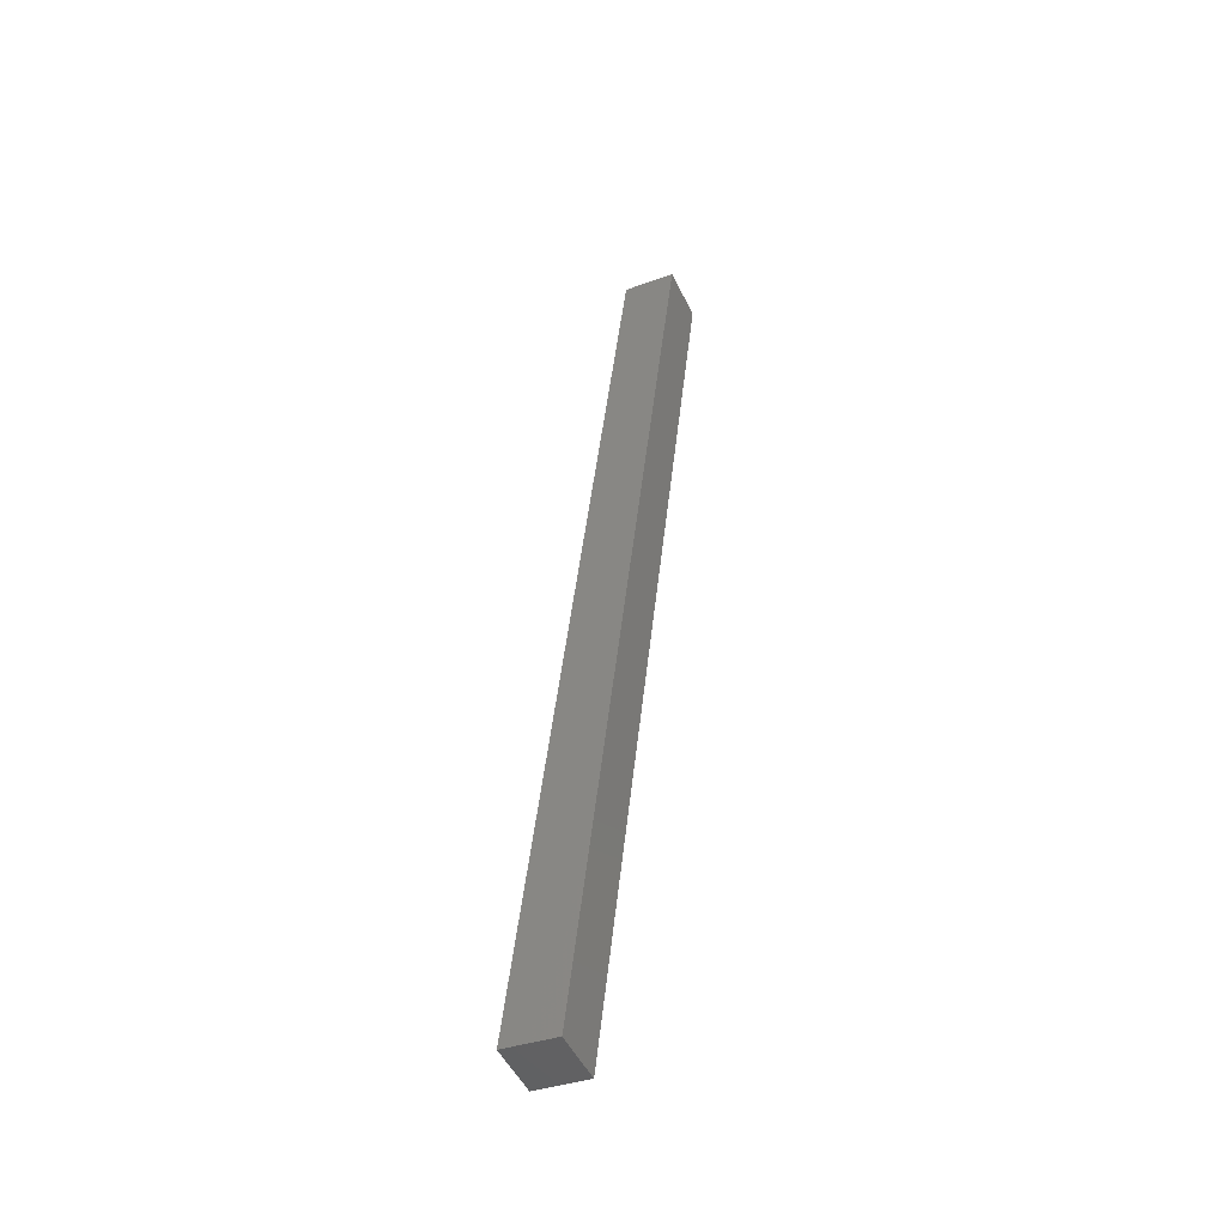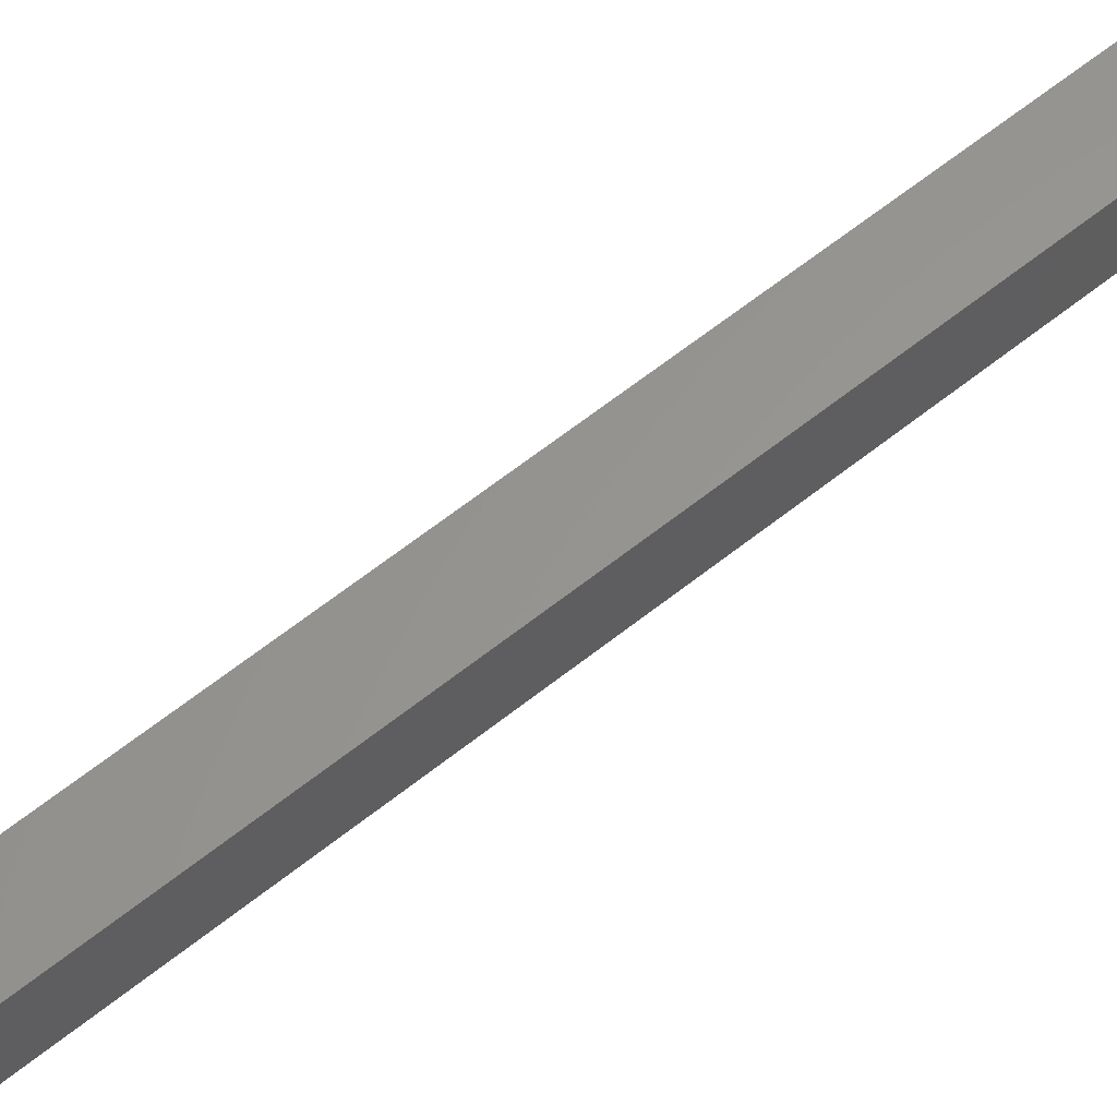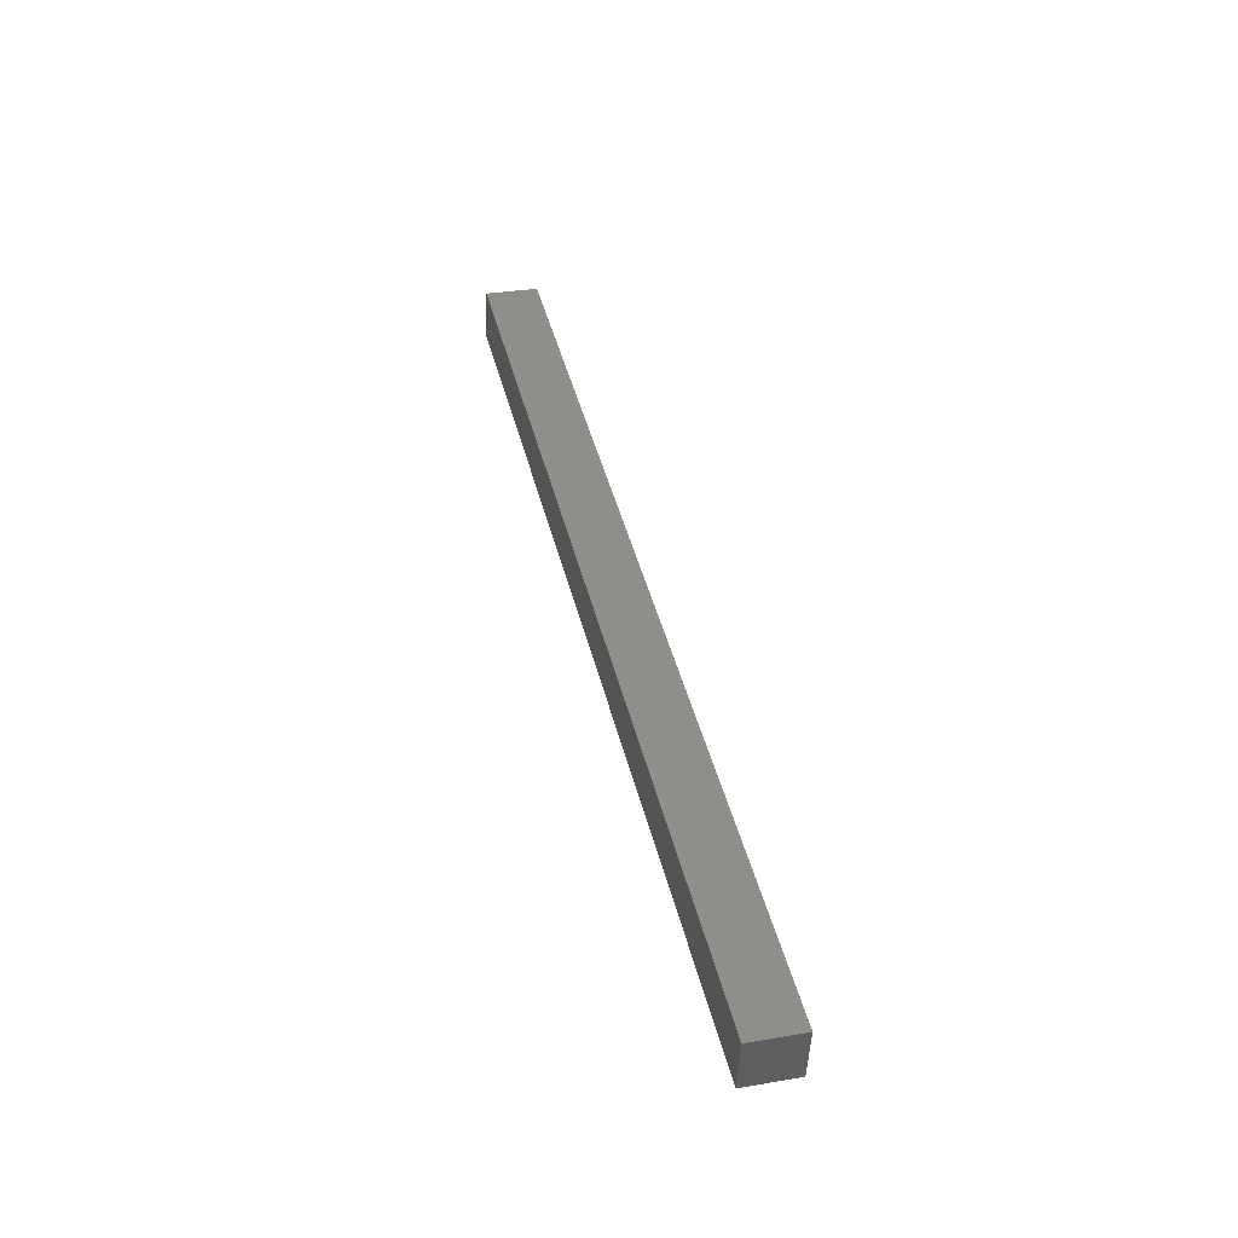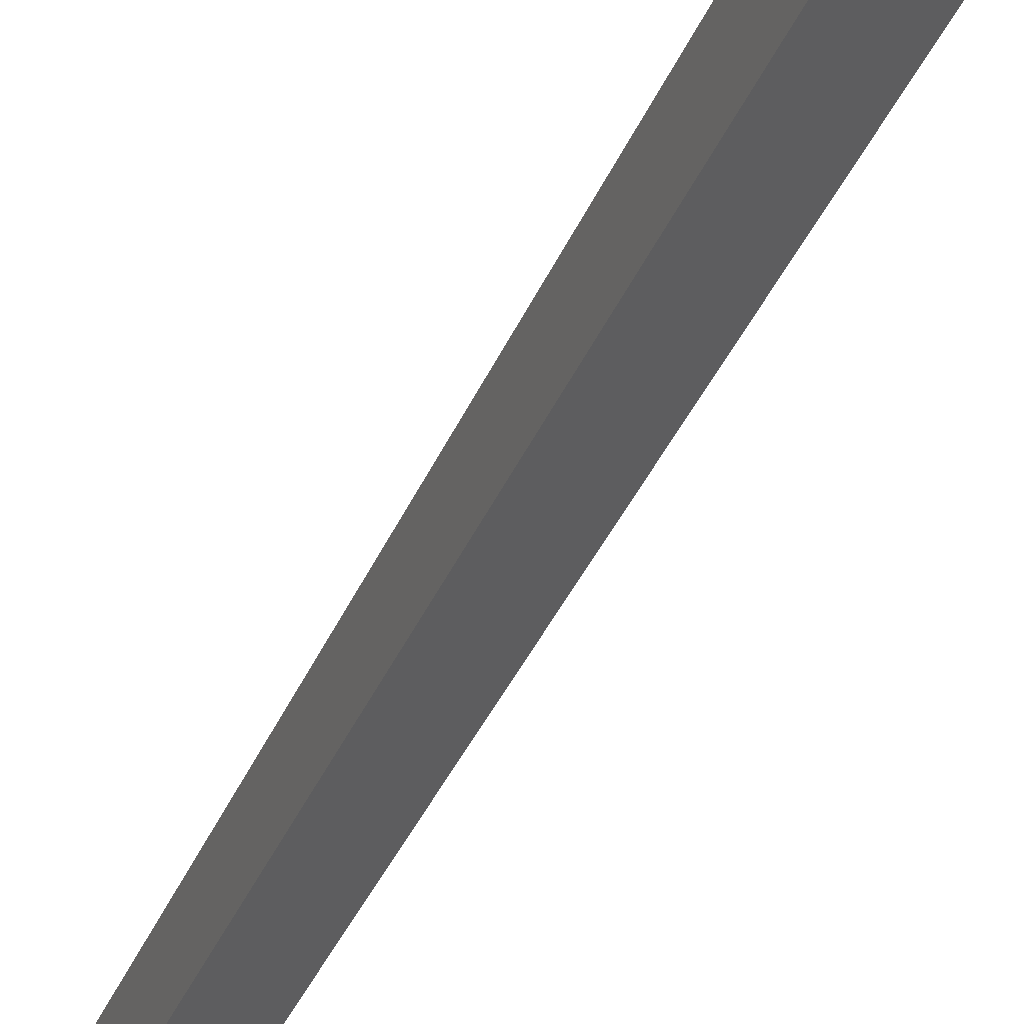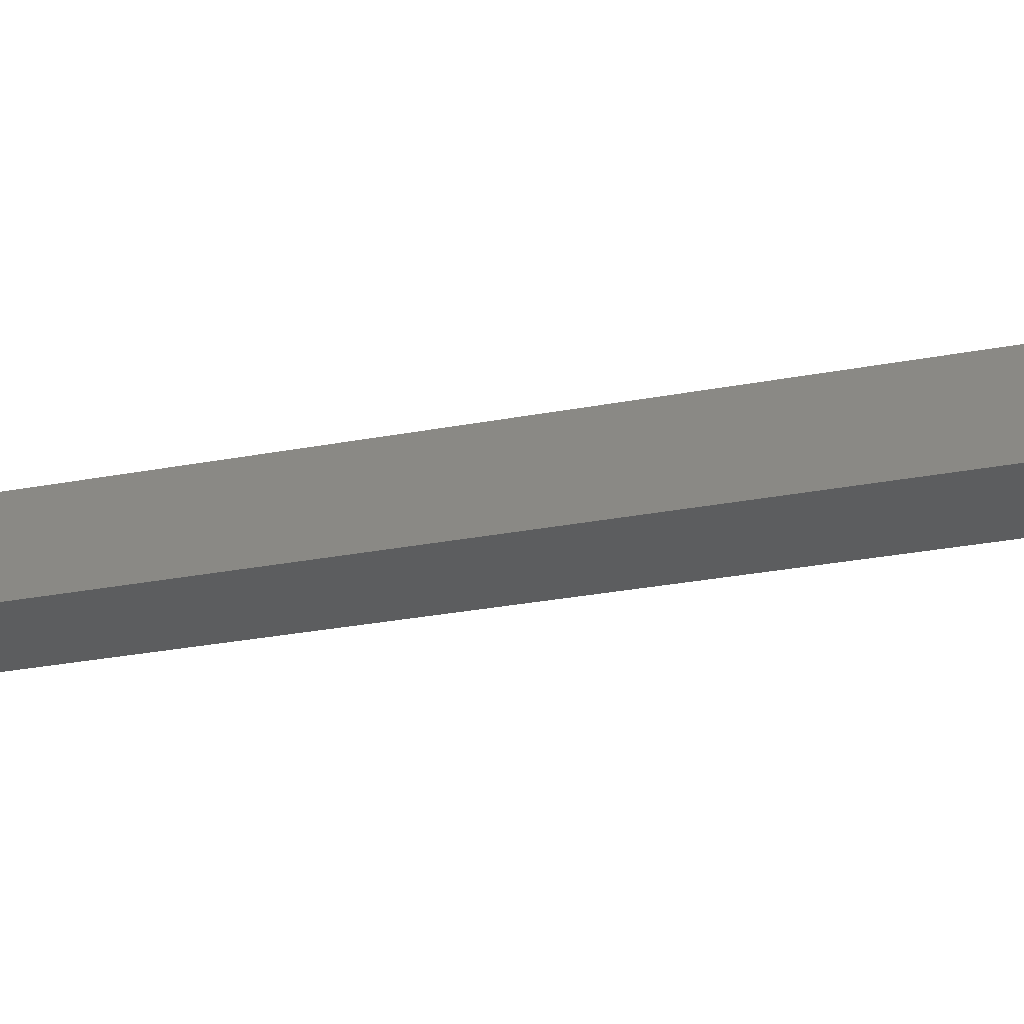
<metadata>
{"format":"stl","ext":"stl","renderer":"f3d","projection":"perspective","resolution":1024,"background":"white","views":[{"elev":-35.3,"azim":-57.4,"up":"+Z"},{"elev":65.9,"azim":64.5,"up":"+Y"},{"elev":-48.2,"azim":-175.7,"up":"+Z"},{"elev":-34.8,"azim":-7.4,"up":"+Y"},{"elev":-25.4,"azim":124.1,"up":"+Y"}]}
</metadata>
<code>
# stl→obj: 8 verts, 12 faces
v 9231 699.4 5282
v 9335 711.7 5727
v 9228 724.3 5282
v 9332 736.5 5727
v 9252 727.1 5276
v 9255 702.2 5276
v 9357 739.3 5722
v 9360 714.5 5722
f 1 2 3
f 3 2 4
f 3 5 1
f 1 5 6
f 3 4 5
f 5 4 7
f 8 7 2
f 2 7 4
f 1 6 2
f 2 6 8
f 7 8 5
f 5 8 6

</code>
